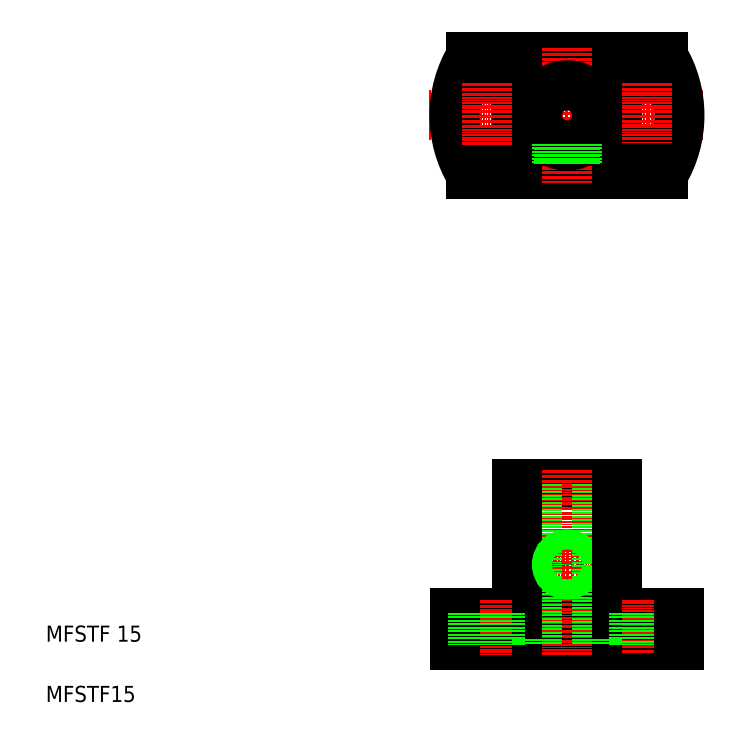
<metadata>
{"format":"dxf","ext":"dxf","renderer":"ezdxf+matplotlib","layout":"modelspace","background":"white","min_lineweight":24,"dpi":150}
</metadata>
<code>
0
SECTION
2
ENTITIES
0
LINE
8
CENTER
10
105.5
20
156
30
0
11
173.6
21
156
31
0
0
LINE
8
CENTER
10
134.5
20
44.21
30
0
11
156.3
21
44.21
31
0
0
LINE
8
0
10
146.8
20
153.5
30
0
11
152
21
153.5
31
0
0
LINE
8
0
10
147
20
154
30
0
11
152.1
21
154
31
0
0
LINE
8
0
10
147
20
158
30
0
11
152.1
21
158
31
0
0
LINE
8
0
10
146.8
20
158.5
30
0
11
152
21
158.5
31
0
0
CIRCLE
8
0
10
139.7
20
156
30
0
40
12.5
0
LINE
8
0
10
115.8
20
141.5
30
0
11
163.7
21
141.5
31
0
0
LINE
8
0
10
115.8
20
170.5
30
0
11
163.7
21
170.5
31
0
0
LINE
8
0
10
147.2
20
41.71
30
0
11
152.2
21
41.71
31
0
0
LINE
8
0
10
147.2
20
46.71
30
0
11
152.2
21
46.71
31
0
0
LINE
8
0
10
147.2
20
42.21
30
0
11
152.2
21
42.21
31
0
0
LINE
8
0
10
147.2
20
46.21
30
0
11
152.2
21
46.21
31
0
0
LINE
8
0
10
127.2
20
64.21
30
0
11
152.2
21
64.21
31
0
0
LINE
8
0
10
111.7
20
32.21
30
0
11
167.7
21
32.21
31
0
0
LINE
8
0
10
111.7
20
24.21
30
0
11
167.7
21
24.21
31
0
0
TEXT
8
0
10
10
20
25
30
0
40
4
1
MFSTF 15
0
TEXT
8
0
10
10
20
10
30
0
40
4
1
MFSTF15
0
LINE
8
CENTER
10
139.7
20
67.81
30
0
11
139.7
21
21.59
31
0
0
LINE
8
0
10
147.2
20
64.21
30
0
11
147.2
21
24.21
31
0
0
LINE
8
0
10
132.2
20
64.21
30
0
11
132.2
21
24.21
31
0
0
LINE
8
0
10
127.2
20
64.21
30
0
11
127.2
21
32.21
31
0
0
LINE
8
CENTER
10
119.7
20
35.48
30
0
11
119.7
21
21.59
31
0
0
LINE
8
0
10
111.7
20
32.21
30
0
11
111.7
21
24.21
31
0
0
LINE
8
0
10
116.4
20
32.21
30
0
11
116.4
21
24.21
31
0
0
LINE
8
0
10
123
20
32.21
30
0
11
123
21
24.21
31
0
0
CIRCLE
8
0
10
139.7
20
44.21
30
0
40
2
0
CIRCLE
8
0
10
139.7
20
44.21
30
0
40
2.5
0
LINE
8
CENTER
10
139.7
20
172.9
30
0
11
139.7
21
139.1
31
0
0
CIRCLE
8
0
10
119.7
20
156
30
0
40
3.3
0
ARC
8
0
10
139.7
20
156
30
0
40
28
50
148.8
51
211.2
0
LINE
8
CENTER
10
119.7
20
148.5
30
0
11
119.7
21
164.4
31
0
0
CIRCLE
8
0
10
139.7
20
156
30
0
40
7.5
0
LINE
8
0
10
141.7
20
148.8
30
0
11
141.7
21
143.7
31
0
0
LINE
8
0
10
142.2
20
148.9
30
0
11
142.2
21
143.8
31
0
0
LINE
8
0
10
137.2
20
148.9
30
0
11
137.2
21
143.8
31
0
0
LINE
8
0
10
137.7
20
148.8
30
0
11
137.7
21
143.7
31
0
0
LINE
8
0
10
152.2
20
64.21
30
0
11
152.2
21
32.21
31
0
0
LINE
8
CENTER
10
159.7
20
35.26
30
0
11
159.7
21
21.59
31
0
0
LINE
8
0
10
156.4
20
32.21
30
0
11
156.4
21
24.21
31
0
0
LINE
8
0
10
163
20
32.21
30
0
11
163
21
24.21
31
0
0
LINE
8
0
10
167.7
20
32.21
30
0
11
167.7
21
24.21
31
0
0
CIRCLE
8
0
10
159.7
20
156
30
0
40
3.3
0
ARC
8
0
10
139.7
20
156
30
0
40
28
50
328.8
51
31.19
0
LINE
8
CENTER
10
159.7
20
149.2
30
0
11
159.7
21
164.4
31
0
0
ENDSEC
0
EOF

</code>
